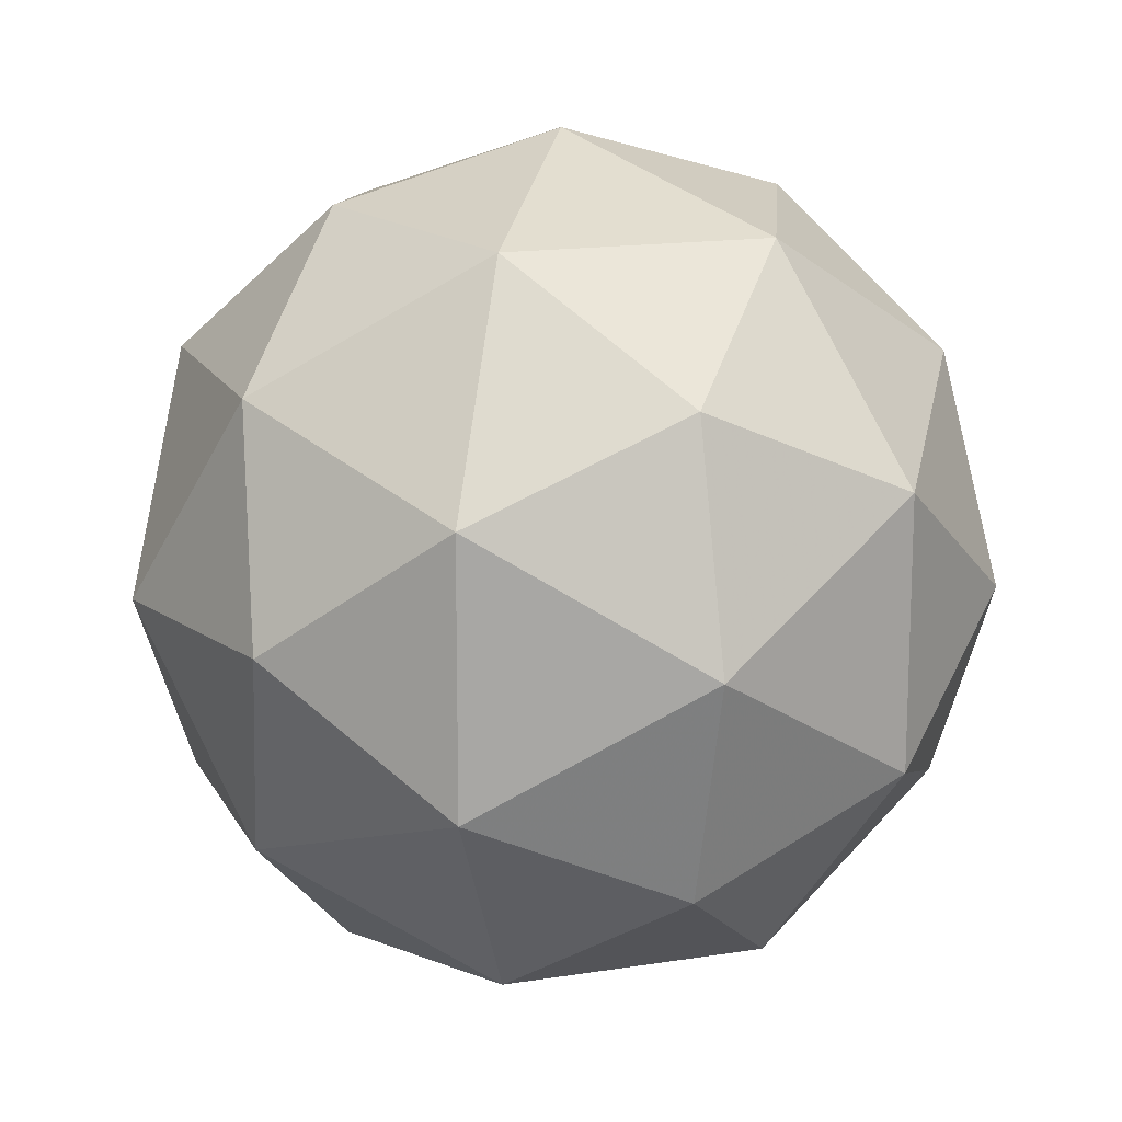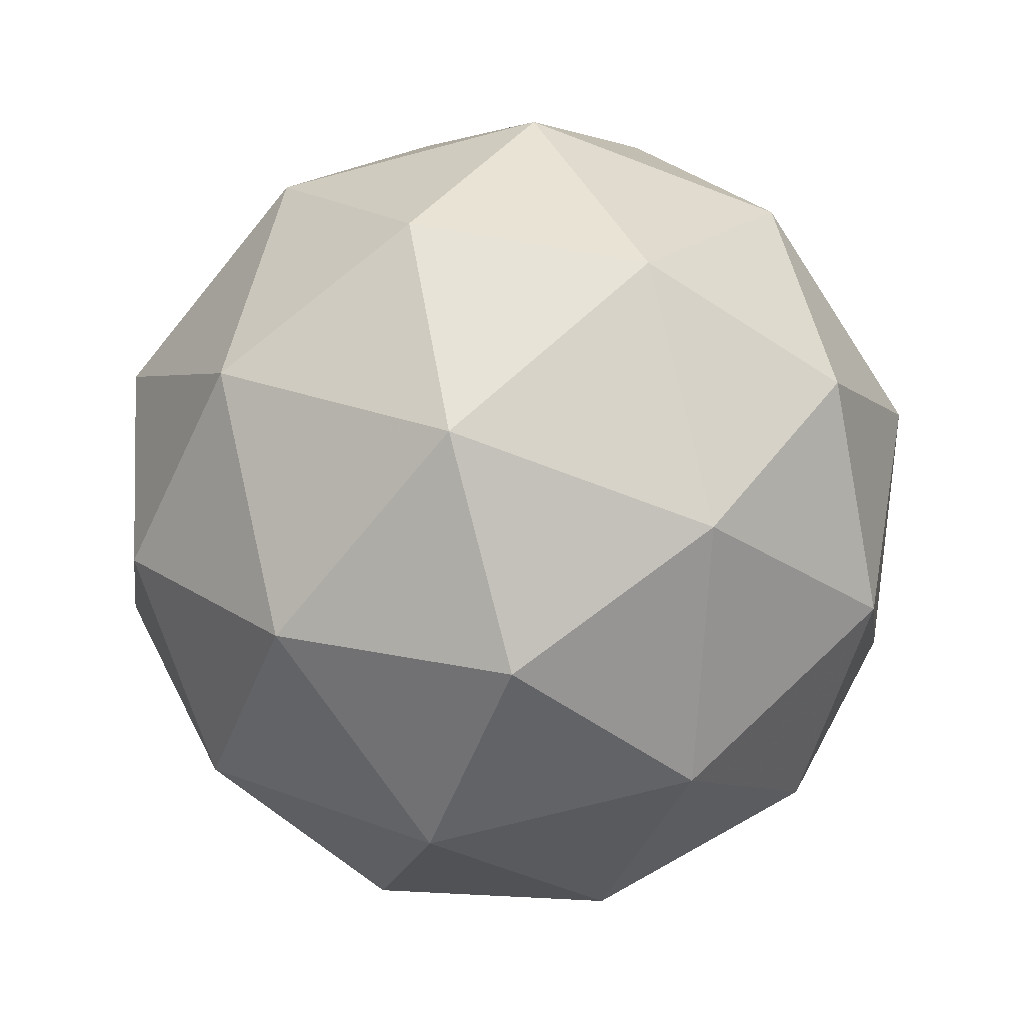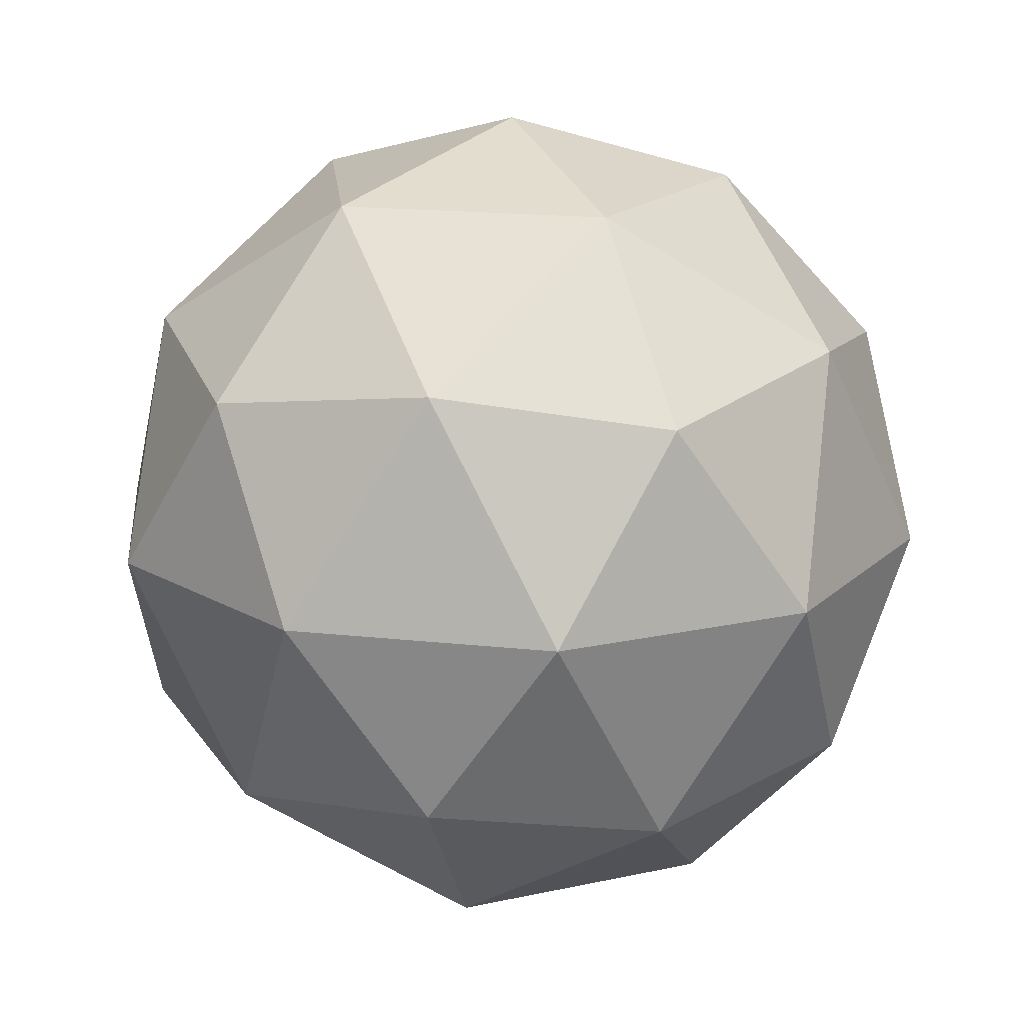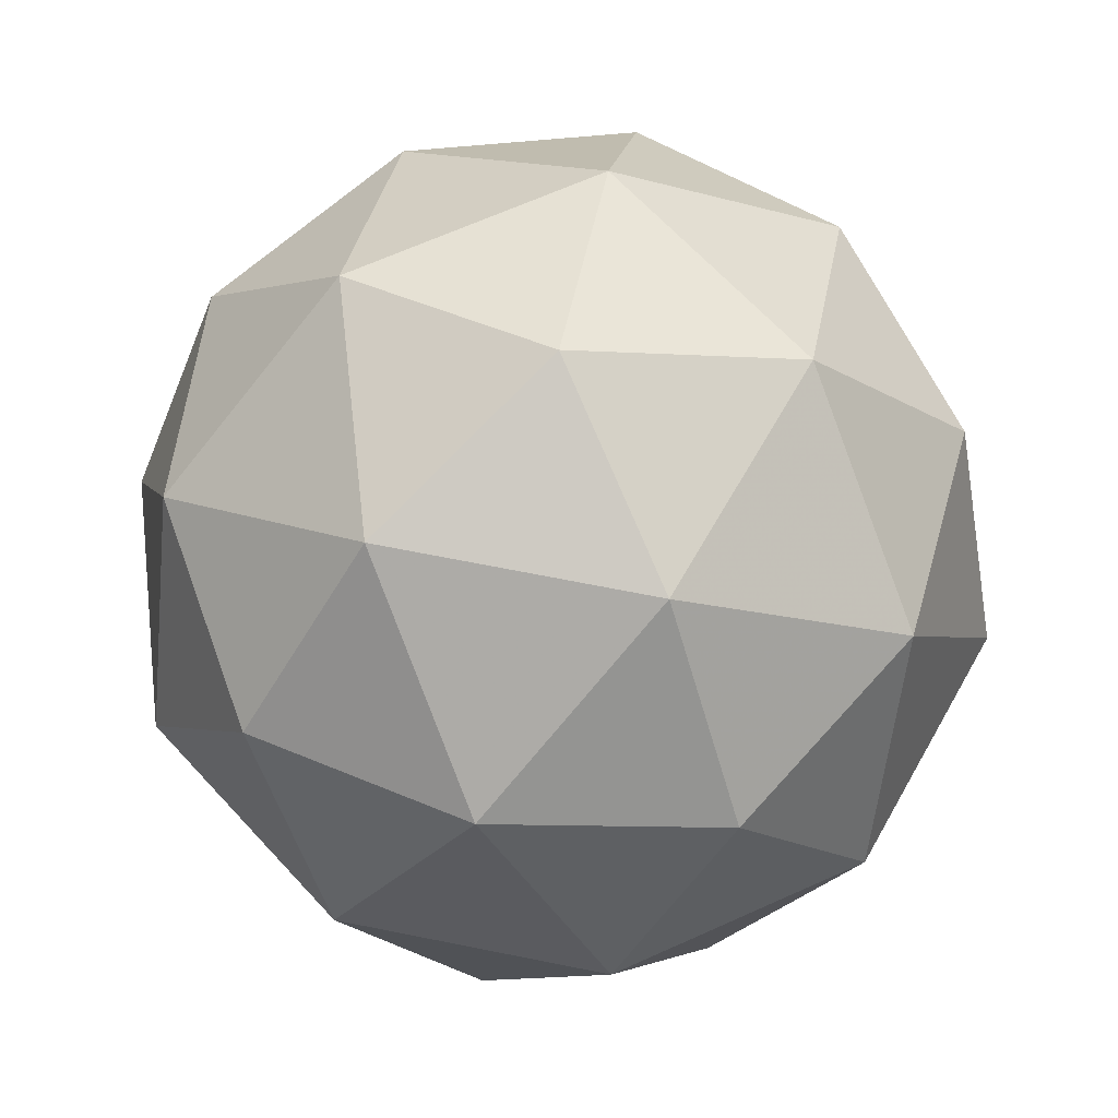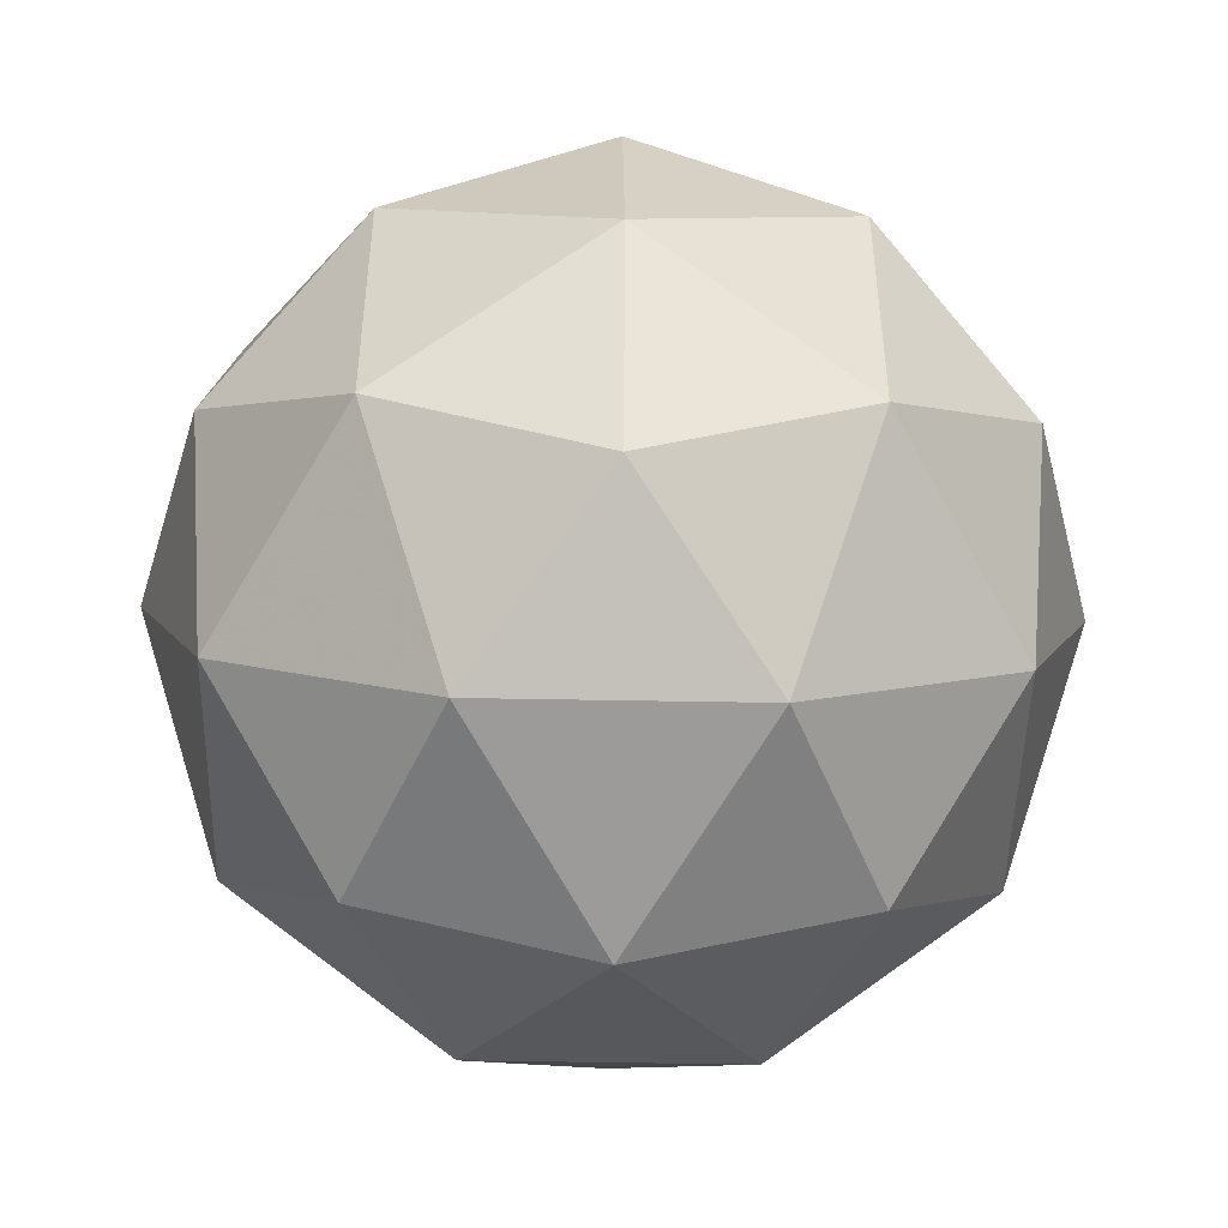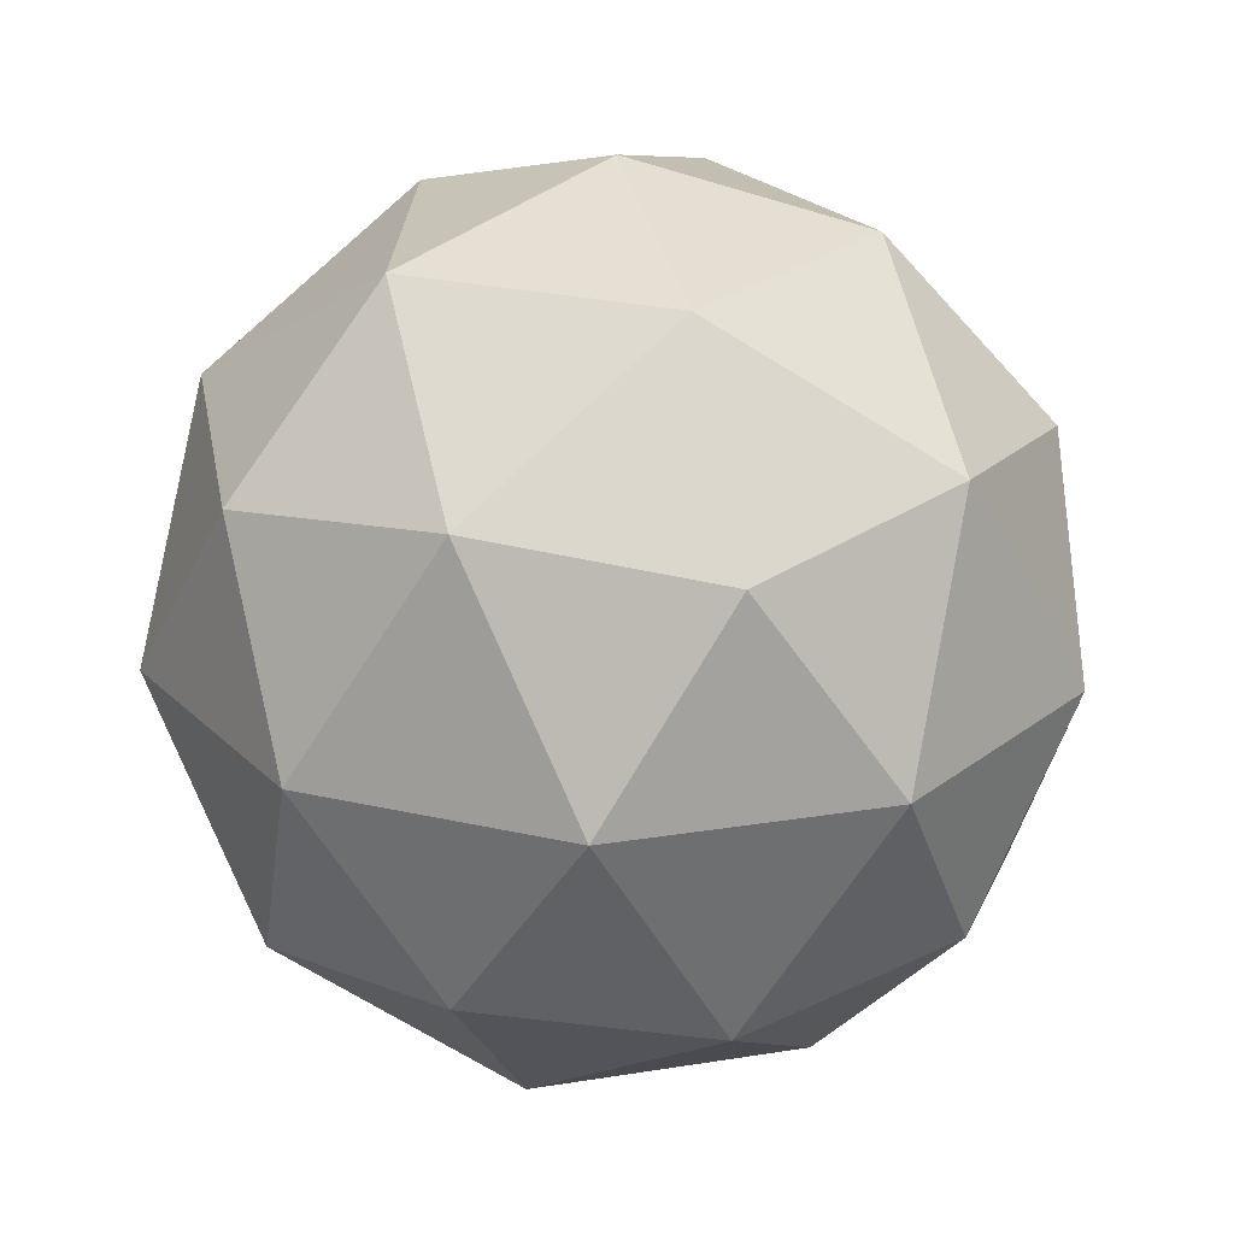
<metadata>
{"format":"obj","ext":"obj","renderer":"f3d","projection":"perspective","resolution":1024,"background":"white","views":[{"elev":15.1,"azim":39.2,"up":"+Z"},{"elev":-69.3,"azim":-3.0,"up":"+Y"},{"elev":17.7,"azim":-5.7,"up":"+Y"},{"elev":65.3,"azim":-150.5,"up":"+Y"},{"elev":-48.8,"azim":-122.9,"up":"+Z"},{"elev":24.5,"azim":2.9,"up":"+Y"}]}
</metadata>
<code>
g PVT-i5-g177-s888
v -4510 -1655 7564
v -4421 -1623 7628
v -4544 -1623 7669
v -4358 -1539 7674
v -4332 -1555 7564
v -4621 -1623 7564
v -4544 -1623 7459
v -4421 -1623 7499
v -4311 -1445 7628
v -4568 -1539 7742
v -4455 -1555 7733
v -4510 -1445 7774
v -4698 -1539 7564
v -4655 -1555 7669
v -4710 -1445 7628
v -4568 -1539 7385
v -4655 -1555 7459
v -4634 -1445 7394
v -4358 -1539 7453
v -4455 -1555 7394
v -4387 -1445 7394
v -4387 -1445 7733
v -4634 -1445 7733
v -4710 -1445 7499
v -4510 -1445 7354
v -4311 -1445 7499
v -4452 -1351 7742
v -4366 -1334 7669
v -4476 -1266 7669
v -4662 -1351 7674
v -4565 -1334 7733
v -4600 -1266 7628
v -4662 -1351 7453
v -4689 -1334 7564
v -4600 -1266 7499
v -4452 -1351 7385
v -4565 -1334 7394
v -4476 -1266 7459
v -4322 -1351 7564
v -4366 -1334 7459
v -4400 -1266 7564
v -4510 -1235 7564
f 1 2 3
f 4 2 5
f 1 3 6
f 1 6 7
f 1 7 8
f 4 5 9
f 10 11 12
f 13 14 15
f 16 17 18
f 19 20 21
f 4 9 22
f 10 12 23
f 13 15 24
f 16 18 25
f 19 21 26
f 27 28 29
f 30 31 32
f 33 34 35
f 36 37 38
f 39 40 41
f 41 38 42
f 41 40 38
f 40 36 38
f 38 35 42
f 38 37 35
f 37 33 35
f 35 32 42
f 35 34 32
f 34 30 32
f 32 29 42
f 32 31 29
f 31 27 29
f 29 41 42
f 29 28 41
f 28 39 41
f 26 40 39
f 26 21 40
f 21 36 40
f 25 37 36
f 25 18 37
f 18 33 37
f 24 34 33
f 24 15 34
f 15 30 34
f 23 31 30
f 23 12 31
f 12 27 31
f 22 28 27
f 22 9 28
f 9 39 28
f 21 25 36
f 21 20 25
f 20 16 25
f 18 24 33
f 18 17 24
f 17 13 24
f 15 23 30
f 15 14 23
f 14 10 23
f 12 22 27
f 12 11 22
f 11 4 22
f 9 26 39
f 9 5 26
f 5 19 26
f 8 20 19
f 8 7 20
f 7 16 20
f 7 17 16
f 7 6 17
f 6 13 17
f 6 14 13
f 6 3 14
f 3 10 14
f 5 8 19
f 5 2 8
f 2 1 8
f 3 11 10
f 3 2 11
f 2 4 11
f 2 4 11

</code>
